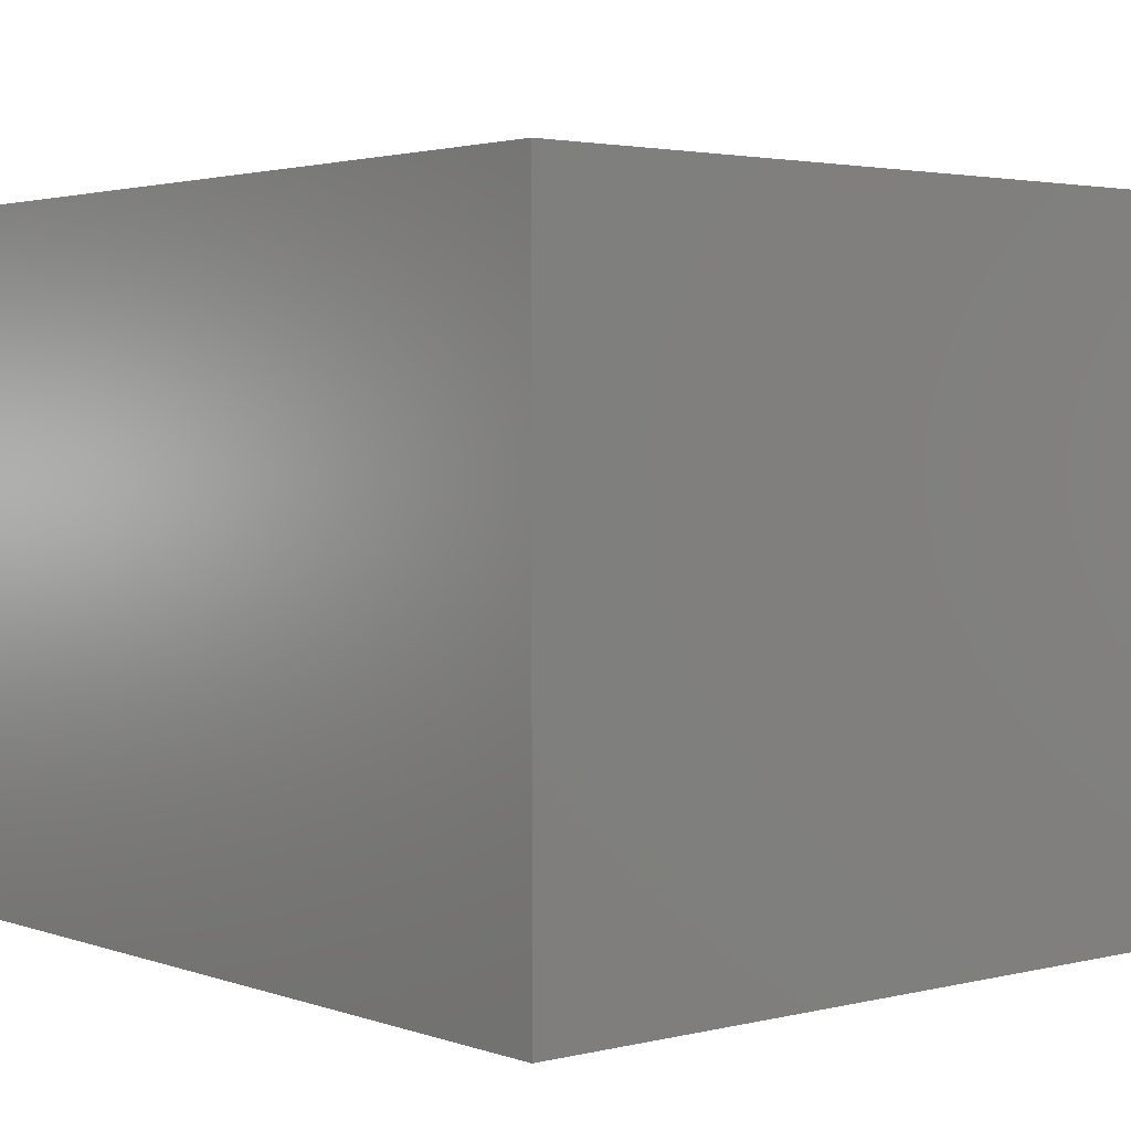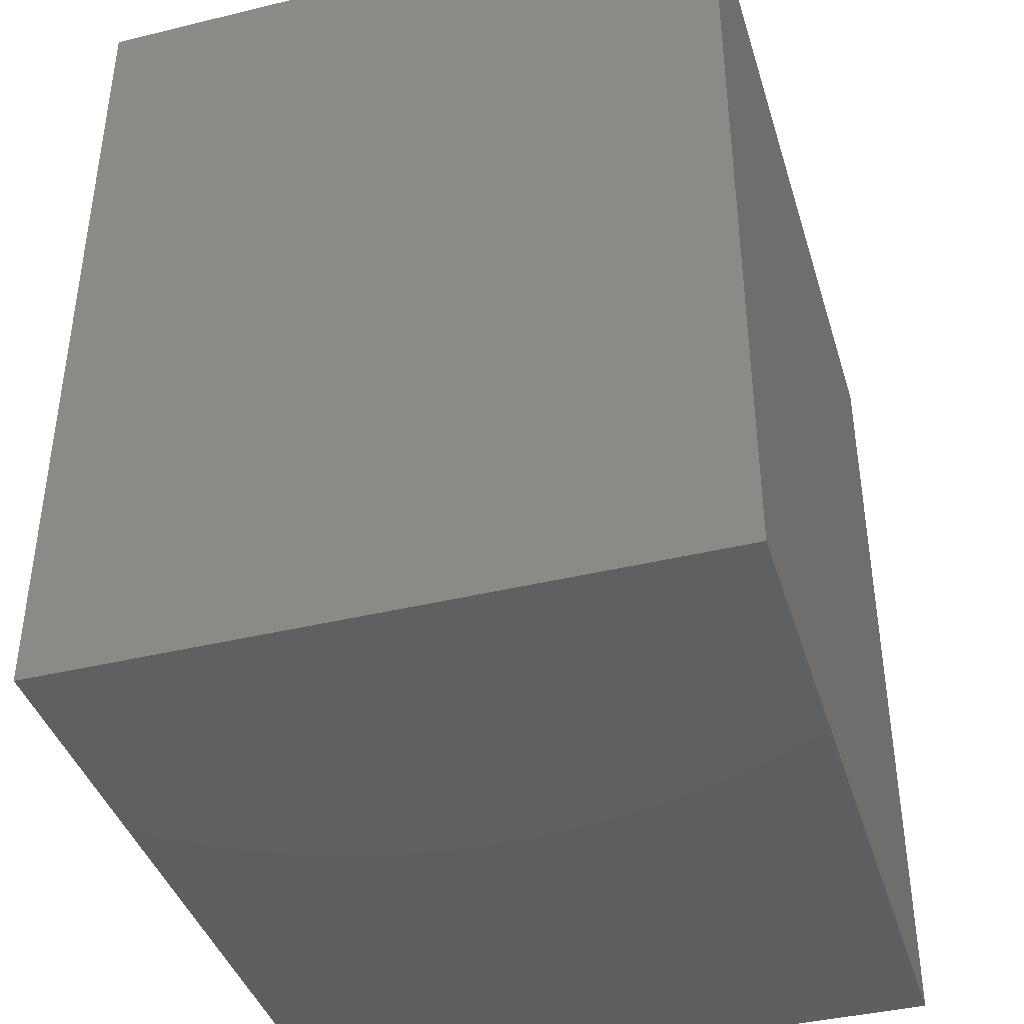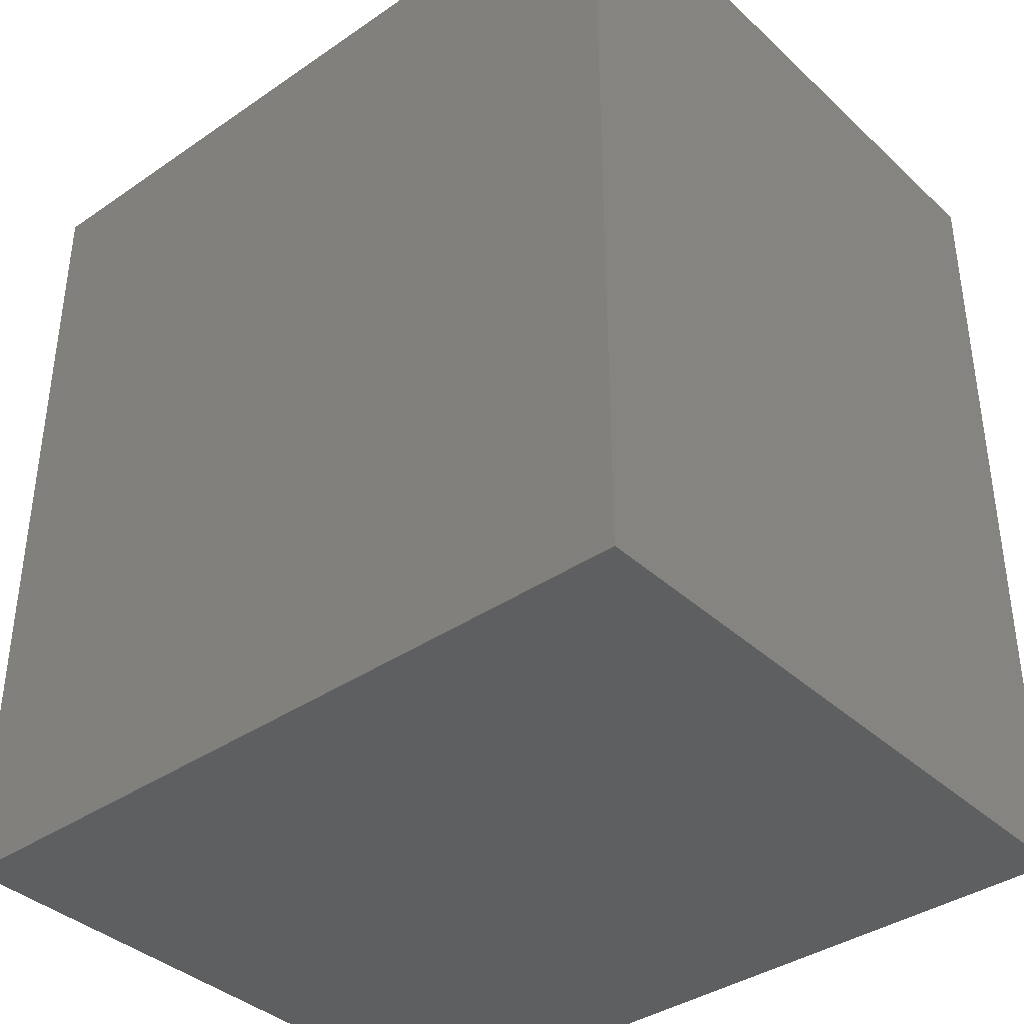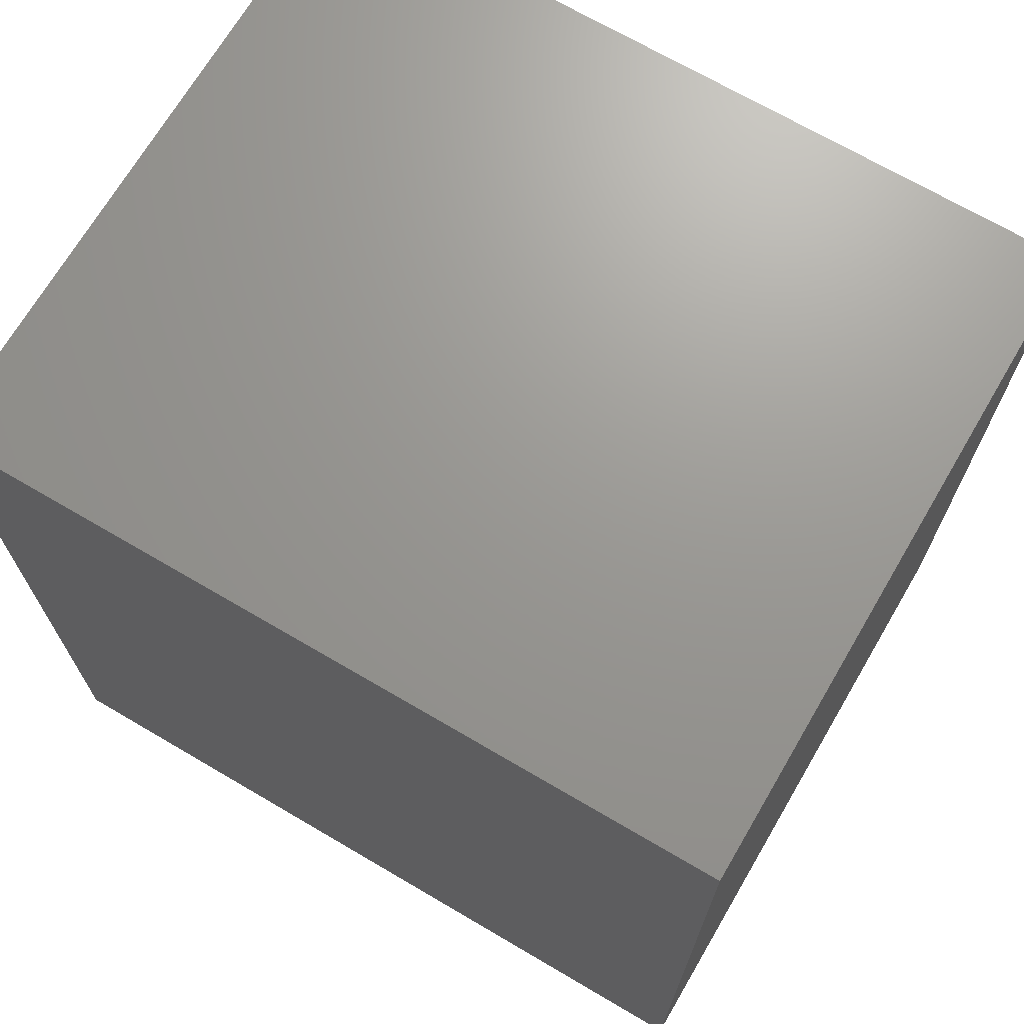
<metadata>
{"format":"stl","ext":"stl","renderer":"f3d","projection":"perspective","resolution":1024,"background":"white","views":[{"elev":2.7,"azim":-40.0,"up":"+Y"},{"elev":-40.4,"azim":-73.4,"up":"+Z"},{"elev":-38.1,"azim":-139.1,"up":"+Z"},{"elev":69.9,"azim":-149.6,"up":"+Z"}]}
</metadata>
<code>
# stl→obj: 247 verts, 490 faces
v 0.05703 -0.5 0.5713
v 0.2323 -0.5 0.5758
v 0.274 -0.5 0.5981
v 0.5999 -0.5 0.6574
v 0.4136 -0.5 0.6118
v 0.6487 -0.5 0.6087
v 0.4588 -0.5 0.5981
v 0.6487 -0.5 0.1413
v 0.5006 -0.5 0.1742
v 0.4588 -0.5 0.1519
v 0.4136 -0.5 0.1382
v 0.5999 -0.5 0.09257
v 0.6875 -0.5 0.5517
v 0.5006 -0.5 0.5758
v 0.5372 -0.5 0.5457
v 0.5672 -0.5 0.5091
v 0.5895 -0.5 0.4674
v 0.6033 -0.5 0.4221
v 0.6875 -0.5 0.1983
v 0.3664 -0.5 0.6164
v 0.5429 -0.5 0.6962
v 0.4796 -0.5 0.7235
v 0.4123 -0.5 0.7386
v 0.3434 -0.5 0.7407
v 0.2752 -0.5 0.7299
v 0.2104 -0.5 0.7065
v 0.151 -0.5 0.6714
v 0.09929 -0.5 0.6258
v 0.3193 -0.5 0.6118
v 0.09929 -0.5 0.1242
v 0.151 -0.5 0.07857
v 0.3664 -0.5 0.1336
v 0.3193 -0.5 0.1382
v 0.274 -0.5 0.1519
v 0.2323 -0.5 0.1742
v 0.05703 -0.5 0.1787
v 0.2104 -0.5 0.04345
v 0.2752 -0.5 0.02008
v 0.3434 -0.5 0.009281
v 0.4123 -0.5 0.01143
v 0.4796 -0.5 0.02646
v 0.5429 -0.5 0.05383
v 0.6079 -0.5 0.375
v 0.6033 -0.5 0.3279
v 0.5895 -0.5 0.2826
v 0.5672 -0.5 0.2409
v 0.5372 -0.5 0.2043
v 0.1957 -0.5 0.5457
v 0.02573 -0.5 0.5099
v 0.1657 -0.5 0.5091
v 0.1434 -0.5 0.4674
v 0.006489 -0.5 0.4437
v 0.1296 -0.5 0.4221
v 0.125 -0.5 0.375
v 1.388e-17 -0.5 0.375
v 0.1296 -0.5 0.3279
v 0.006489 -0.5 0.3063
v 0.1434 -0.5 0.2826
v 0.02573 -0.5 0.2401
v 0.1657 -0.5 0.2409
v 0.1957 -0.5 0.2043
v 0.3664 -0.375 0.6164
v 0.3193 -0.375 0.6118
v 0.274 -0.375 0.5981
v 0.2323 -0.375 0.5758
v 0.1957 -0.375 0.5457
v 0.1657 -0.375 0.5091
v 0.1434 -0.375 0.4674
v 0.1296 -0.375 0.4221
v 0.125 -0.375 0.375
v 0.4136 -0.375 0.6118
v 0.4588 -0.375 0.5981
v 0.5006 -0.375 0.5758
v 0.5372 -0.375 0.5457
v 0.5672 -0.375 0.5091
v 0.5895 -0.375 0.4674
v 0.6033 -0.375 0.4221
v 0.6079 -0.375 0.375
v 0.3664 -0.375 0.1336
v 0.4136 -0.375 0.1382
v 0.4588 -0.375 0.1519
v 0.5006 -0.375 0.1742
v 0.5372 -0.375 0.2043
v 0.5672 -0.375 0.2409
v 0.5895 -0.375 0.2826
v 0.6033 -0.375 0.3279
v 0.3193 -0.375 0.1382
v 0.274 -0.375 0.1519
v 0.2323 -0.375 0.1742
v 0.1957 -0.375 0.2043
v 0.1657 -0.375 0.2409
v 0.1434 -0.375 0.2826
v 0.1296 -0.375 0.3279
v 0.6079 -0.0625 0.375
v 0.6033 -0.0625 0.4221
v 0.6033 -0.0625 0.3279
v 0.5895 -0.0625 0.4674
v 0.5895 -0.0625 0.2826
v 0.1434 -0.0625 0.2826
v 0.1296 -0.0625 0.4221
v 0.1296 -0.0625 0.3279
v 0.125 -0.0625 0.375
v 0.5672 -0.0625 0.2409
v 0.5672 -0.0625 0.5091
v 0.5372 -0.0625 0.2043
v 0.5372 -0.0625 0.5457
v 0.5006 -0.0625 0.1742
v 0.5006 -0.0625 0.5758
v 0.4588 -0.0625 0.1519
v 0.4588 -0.0625 0.5981
v 0.4136 -0.0625 0.1382
v 0.4136 -0.0625 0.6118
v 0.3664 -0.0625 0.1336
v 0.3664 -0.0625 0.6164
v 0.3193 -0.0625 0.1382
v 0.3193 -0.0625 0.6118
v 0.274 -0.0625 0.1519
v 0.274 -0.0625 0.5981
v 0.2323 -0.0625 0.1742
v 0.2323 -0.0625 0.5758
v 0.1957 -0.0625 0.2043
v 0.1957 -0.0625 0.5457
v 0.1657 -0.0625 0.2409
v 0.1657 -0.0625 0.5091
v 0.1434 -0.0625 0.4674
v 0.4136 -0.125 0.1382
v 0.4588 -0.125 0.1519
v 0.5006 -0.125 0.1742
v 0.5372 -0.125 0.2043
v 0.5672 -0.125 0.2409
v 0.5895 -0.125 0.2826
v 0.6033 -0.125 0.3279
v 0.6079 -0.125 0.375
v 0.3664 -0.125 0.1336
v 0.3193 -0.125 0.1382
v 0.274 -0.125 0.1519
v 0.2323 -0.125 0.1742
v 0.1957 -0.125 0.2043
v 0.1657 -0.125 0.2409
v 0.1434 -0.125 0.2826
v 0.1296 -0.125 0.3279
v 0.125 -0.125 0.375
v 0.3193 -0.125 0.6118
v 0.274 -0.125 0.5981
v 0.2323 -0.125 0.5758
v 0.1957 -0.125 0.5457
v 0.1657 -0.125 0.5091
v 0.1434 -0.125 0.4674
v 0.1296 -0.125 0.4221
v 0.3664 -0.125 0.6164
v 0.4136 -0.125 0.6118
v 0.4588 -0.125 0.5981
v 0.5006 -0.125 0.5758
v 0.5372 -0.125 0.5457
v 0.5672 -0.125 0.5091
v 0.5895 -0.125 0.4674
v 0.6033 -0.125 0.4221
v 0.125 -0.125 0.625
v 0.8125 -0.125 0.625
v 0.8125 -0.125 0.125
v 0.125 -0.125 0.125
v -0.1562 -0.6562 -0.1562
v 0.8125 -0.6562 -0.1562
v -0.1562 -0.6562 0.9062
v 0.8125 -0.6562 0.9062
v -0.1562 0.1562 -0.1562
v 0.8125 0.1562 -0.1562
v -0.1562 0.1562 0.9062
v 0.8125 0.1562 0.9062
v 0.8125 -0.375 0.625
v 0.8125 -0.375 0.125
v 0.125 -0.375 0.625
v 0.125 -0.375 0.125
v 0.6875 0.03125 0.1983
v 0.6875 -1.974e-17 0.1983
v 0.6487 0.03125 0.1413
v 0.6487 -2.506e-17 0.1413
v 0.5999 0.03125 0.09257
v 0.5999 -3.047e-17 0.09257
v 0.5429 0.03125 0.05383
v 0.5429 -3.579e-17 0.05383
v 0.4796 0.03125 0.02646
v 0.4796 -4.082e-17 0.02646
v 0.4123 0.03125 0.01143
v 0.4123 -4.539e-17 0.01143
v 0.3434 0.03125 0.009281
v 0.3434 -4.934e-17 0.009281
v 0.2752 0.03125 0.02008
v 0.2752 -5.252e-17 0.02008
v 0.2104 0.03125 0.04345
v 0.2104 -5.482e-17 0.04345
v 0.151 0.03125 0.07857
v 0.151 -5.617e-17 0.07857
v 0.09929 0.03125 0.1242
v 0.09929 -5.651e-17 0.1242
v 0.05703 0.03125 0.1787
v 0.05703 -5.583e-17 0.1787
v 0.02573 0.03125 0.2401
v 0.02573 -5.416e-17 0.2401
v 0.006489 0.03125 0.3063
v 0.006489 -5.155e-17 0.3063
v 4.81e-32 0.03125 0.375
v 4.81e-32 -2.034e-17 0.375
v 0.6875 -0.5 0.75
v 0.6875 0 0.75
v 3.684e-17 -0.5 0.75
v 0 0 0.75
v 0.6875 -0.5 -4.498e-17
v 0.6875 -0.5312 -0.03125
v 0.6875 0 -4.21e-17
v 0.6875 0.03125 -0.03125
v 0.6875 -0.5312 0.7812
v 0.6875 0.03125 0.7812
v 0.6875 0.03125 0.5517
v 0.6875 -1.27e-19 0.5517
v -4.291e-18 -0.5 0
v -4.291e-18 0 0
v 0.3434 -8.736e-18 0.7407
v 0.2752 -1.312e-17 0.7299
v 0.2104 -1.802e-17 0.7065
v 0.151 -2.326e-17 0.6714
v 0.09929 -2.866e-17 0.6258
v 0.05703 -3.403e-17 0.5713
v 0.02573 -3.918e-17 0.5099
v 0.006489 -4.393e-17 0.4437
v 0.6487 8.855e-19 0.6087
v 0.5999 8.837e-19 0.6574
v 0.5429 -1.324e-19 0.6962
v 0.4796 -2.127e-18 0.7235
v 0.4123 -5.029e-18 0.7386
v 0.006489 0.03125 0.4437
v 0.02573 0.03125 0.5099
v 0.05703 0.03125 0.5713
v 0.09929 0.03125 0.6258
v 0.151 0.03125 0.6714
v 0.2104 0.03125 0.7065
v 0.2752 0.03125 0.7299
v 0.3434 0.03125 0.7407
v 0.4123 0.03125 0.7386
v 0.4796 0.03125 0.7235
v 0.5429 0.03125 0.6962
v 0.5999 0.03125 0.6574
v 0.6487 0.03125 0.6087
v -0.03125 0.03125 -0.03125
v -0.03125 0.03125 0.7812
v -0.03125 -0.5312 0.7812
v -0.03125 -0.5312 -0.03125
f 1 2 3
f 4 5 6
f 6 5 7
f 8 9 10
f 10 11 8
f 12 8 11
f 13 6 7
f 13 7 14
f 13 14 15
f 13 15 16
f 13 16 17
f 13 17 18
f 13 18 19
f 20 5 4
f 20 4 21
f 20 21 22
f 20 22 23
f 20 23 24
f 20 24 25
f 20 25 26
f 20 26 27
f 20 27 28
f 28 1 3
f 28 3 29
f 28 29 20
f 30 31 32
f 30 32 33
f 30 33 34
f 30 34 35
f 30 35 36
f 32 31 37
f 32 37 38
f 32 38 39
f 32 39 40
f 32 40 41
f 32 41 42
f 32 42 12
f 32 12 11
f 19 18 43
f 19 43 44
f 19 44 45
f 19 45 46
f 19 46 47
f 19 47 9
f 19 9 8
f 2 1 48
f 48 1 49
f 48 49 50
f 50 49 51
f 51 49 52
f 51 52 53
f 53 52 54
f 54 52 55
f 54 55 56
f 56 55 57
f 56 57 58
f 58 57 59
f 58 59 60
f 60 59 61
f 61 59 36
f 61 36 35
f 62 29 63
f 63 29 3
f 63 3 64
f 64 3 2
f 64 2 65
f 65 2 48
f 65 48 66
f 66 48 50
f 66 50 67
f 67 50 51
f 67 51 68
f 68 51 53
f 68 53 69
f 69 53 54
f 69 54 70
f 29 62 20
f 20 62 71
f 20 71 5
f 5 71 72
f 5 72 7
f 7 72 73
f 7 73 14
f 14 73 74
f 14 74 15
f 15 74 75
f 15 75 16
f 16 75 76
f 16 76 17
f 17 76 77
f 17 77 18
f 18 77 78
f 18 78 43
f 79 11 80
f 80 11 10
f 80 10 81
f 81 10 9
f 81 9 82
f 82 9 47
f 82 47 83
f 83 47 46
f 83 46 84
f 84 46 45
f 84 45 85
f 85 45 44
f 85 44 86
f 86 44 43
f 86 43 78
f 11 79 32
f 32 79 87
f 32 87 33
f 33 87 88
f 33 88 34
f 34 88 89
f 34 89 35
f 35 89 90
f 35 90 61
f 61 90 91
f 61 91 60
f 60 91 92
f 60 92 58
f 58 92 93
f 58 93 56
f 56 93 70
f 56 70 54
f 94 95 96
f 96 95 97
f 96 97 98
f 99 100 101
f 102 101 100
f 98 97 103
f 103 97 104
f 103 104 105
f 105 104 106
f 105 106 107
f 107 106 108
f 107 108 109
f 109 108 110
f 109 110 111
f 111 110 112
f 111 112 113
f 113 112 114
f 113 114 115
f 115 114 116
f 115 116 117
f 117 116 118
f 117 118 119
f 119 118 120
f 119 120 121
f 121 120 122
f 121 122 123
f 123 122 124
f 123 124 99
f 99 124 125
f 99 125 100
f 113 126 111
f 111 126 127
f 111 127 109
f 109 127 128
f 109 128 107
f 107 128 129
f 107 129 105
f 105 129 130
f 105 130 103
f 103 130 131
f 103 131 98
f 98 131 132
f 98 132 96
f 96 132 133
f 96 133 94
f 126 113 134
f 134 113 115
f 134 115 135
f 135 115 117
f 135 117 136
f 136 117 119
f 136 119 137
f 137 119 121
f 137 121 138
f 138 121 123
f 138 123 139
f 139 123 99
f 139 99 140
f 140 99 101
f 140 101 141
f 141 101 102
f 141 102 142
f 114 143 116
f 116 143 144
f 116 144 118
f 118 144 145
f 118 145 120
f 120 145 146
f 120 146 122
f 122 146 147
f 122 147 124
f 124 147 148
f 124 148 125
f 125 148 149
f 125 149 100
f 100 149 142
f 100 142 102
f 143 114 150
f 150 114 112
f 150 112 151
f 151 112 110
f 151 110 152
f 152 110 108
f 152 108 153
f 153 108 106
f 153 106 154
f 154 106 104
f 154 104 155
f 155 104 97
f 155 97 156
f 156 97 95
f 156 95 157
f 157 95 94
f 157 94 133
f 158 142 149
f 158 149 148
f 158 148 147
f 158 147 146
f 158 146 145
f 158 145 144
f 158 144 143
f 158 143 150
f 159 158 150
f 159 150 151
f 159 151 152
f 159 152 153
f 159 153 154
f 159 154 155
f 159 155 156
f 159 156 157
f 159 157 133
f 159 133 160
f 161 134 135
f 161 135 136
f 161 136 137
f 161 137 138
f 161 138 139
f 161 139 140
f 161 140 141
f 161 141 142
f 160 133 132
f 160 132 131
f 160 131 130
f 160 130 129
f 160 129 128
f 160 128 127
f 160 127 126
f 160 126 134
f 160 134 161
f 162 163 164
f 164 163 165
f 162 166 163
f 163 166 167
f 166 168 167
f 167 168 169
f 164 168 162
f 162 168 166
f 165 169 164
f 164 169 168
f 165 170 169
f 169 170 159
f 169 159 167
f 167 159 160
f 167 160 163
f 163 160 171
f 163 171 165
f 165 171 170
f 170 172 159
f 159 172 158
f 161 142 173
f 173 142 70
f 142 158 70
f 70 158 172
f 173 171 161
f 161 171 160
f 172 62 63
f 172 63 64
f 172 64 65
f 172 65 66
f 172 66 67
f 172 67 68
f 172 68 69
f 172 69 70
f 170 171 78
f 170 78 77
f 170 77 76
f 170 76 75
f 170 75 74
f 170 74 73
f 170 73 72
f 170 72 71
f 170 71 62
f 170 62 172
f 173 70 93
f 173 93 92
f 173 92 91
f 173 91 90
f 173 90 89
f 173 89 88
f 173 88 87
f 173 87 79
f 171 173 79
f 171 79 80
f 171 80 81
f 171 81 82
f 171 82 83
f 171 83 84
f 171 84 85
f 171 85 86
f 171 86 78
f 174 175 176
f 176 175 177
f 176 177 178
f 178 177 179
f 178 179 180
f 180 179 181
f 180 181 182
f 182 181 183
f 182 183 184
f 184 183 185
f 184 185 186
f 186 185 187
f 186 187 188
f 188 187 189
f 188 189 190
f 190 189 191
f 190 191 192
f 192 191 193
f 192 193 194
f 194 193 195
f 194 195 196
f 196 195 197
f 196 197 198
f 198 197 199
f 198 199 200
f 200 199 201
f 200 201 202
f 202 201 203
f 204 205 206
f 206 205 207
f 206 55 52
f 206 52 49
f 206 49 1
f 206 1 28
f 206 28 27
f 206 27 26
f 206 26 25
f 206 25 24
f 206 24 204
f 204 24 23
f 204 23 22
f 204 22 21
f 204 21 4
f 204 4 6
f 204 6 13
f 19 208 209
f 209 208 210
f 209 210 211
f 211 210 175
f 211 175 174
f 13 212 204
f 204 212 213
f 204 213 205
f 205 213 214
f 205 214 215
f 209 212 19
f 19 212 13
f 208 19 8
f 208 8 12
f 208 12 42
f 208 42 41
f 208 41 40
f 208 40 39
f 208 39 216
f 216 39 38
f 216 38 37
f 216 37 31
f 216 31 30
f 216 30 36
f 216 36 59
f 216 59 57
f 216 57 55
f 216 217 208
f 208 217 210
f 210 217 187
f 210 187 185
f 210 185 183
f 210 183 181
f 210 181 179
f 210 179 177
f 210 177 175
f 217 203 201
f 217 201 199
f 217 199 197
f 217 197 195
f 217 195 193
f 217 193 191
f 217 191 189
f 217 189 187
f 217 216 203
f 203 216 55
f 203 55 207
f 207 55 206
f 207 205 218
f 207 218 219
f 207 219 220
f 207 220 221
f 207 221 222
f 207 222 223
f 207 223 224
f 207 224 225
f 207 225 203
f 205 215 226
f 205 226 227
f 205 227 228
f 205 228 229
f 205 229 230
f 205 230 218
f 202 203 231
f 231 203 225
f 231 225 232
f 232 225 224
f 232 224 233
f 233 224 223
f 233 223 234
f 234 223 222
f 234 222 235
f 235 222 221
f 235 221 236
f 236 221 220
f 236 220 237
f 237 220 219
f 237 219 238
f 238 219 218
f 238 218 239
f 239 218 230
f 239 230 240
f 240 230 229
f 240 229 241
f 241 229 228
f 241 228 242
f 242 228 227
f 242 227 243
f 243 227 226
f 243 226 214
f 214 226 215
f 211 174 176
f 211 176 178
f 211 178 180
f 211 180 182
f 211 182 184
f 211 184 186
f 211 186 244
f 244 186 188
f 244 188 190
f 244 190 192
f 244 192 194
f 244 194 196
f 244 196 198
f 244 198 200
f 244 200 202
f 245 244 202
f 245 202 231
f 245 231 232
f 245 232 233
f 245 233 234
f 245 234 235
f 245 235 236
f 245 236 237
f 245 237 238
f 245 238 213
f 213 238 239
f 213 239 240
f 213 240 241
f 213 241 242
f 213 242 243
f 213 243 214
f 212 246 213
f 213 246 245
f 247 246 209
f 209 246 212
f 247 209 244
f 244 209 211
f 246 247 245
f 245 247 244

</code>
